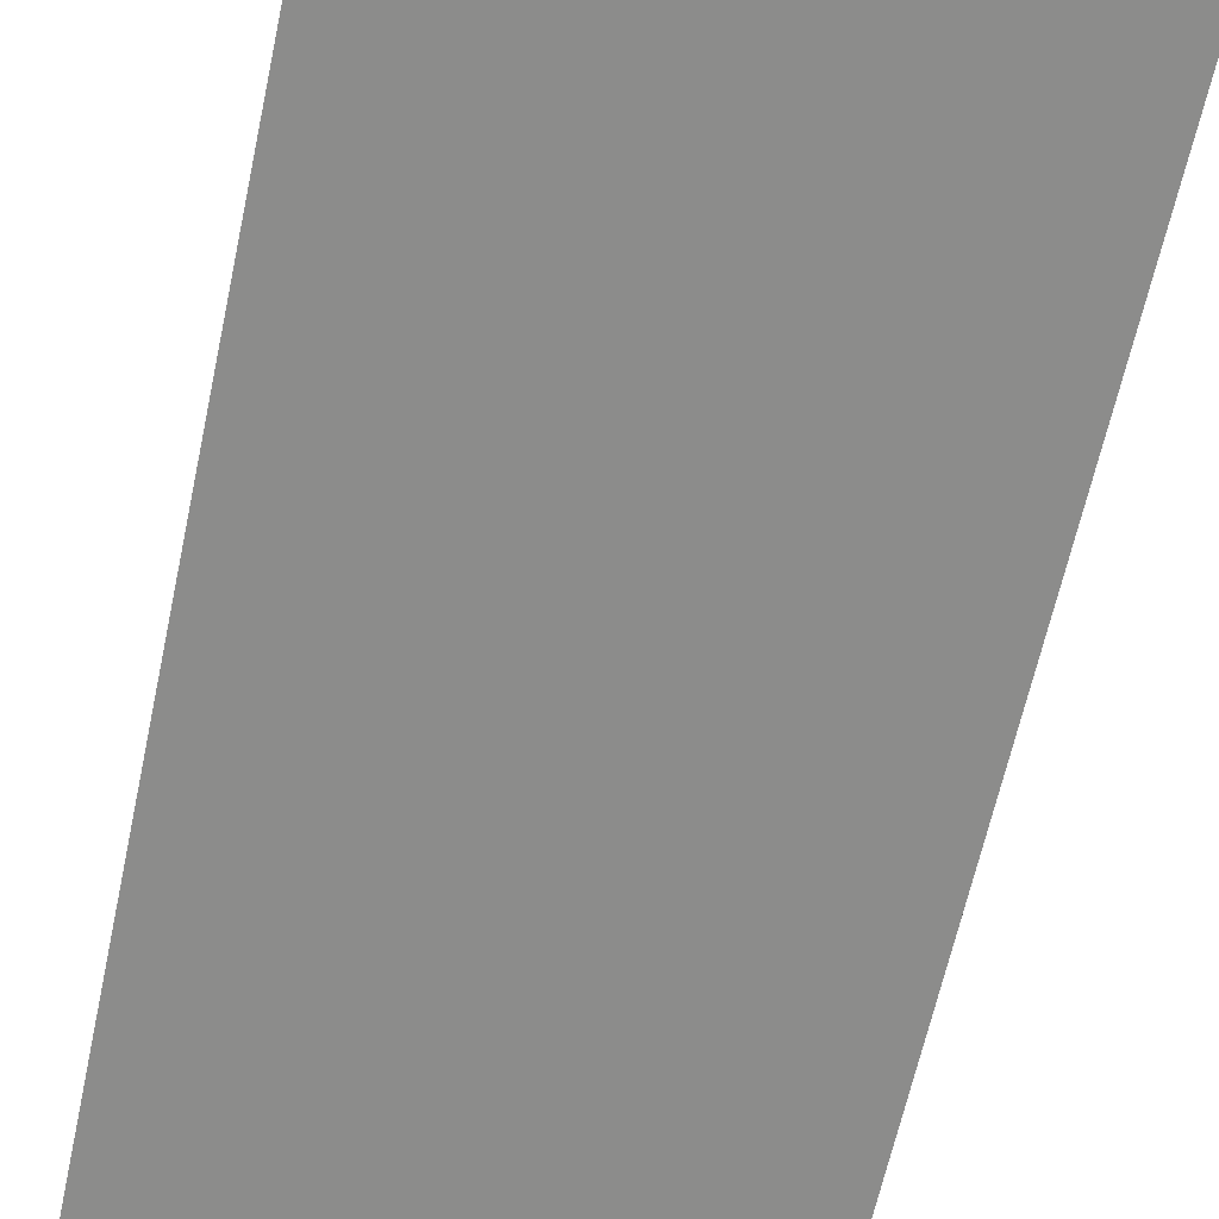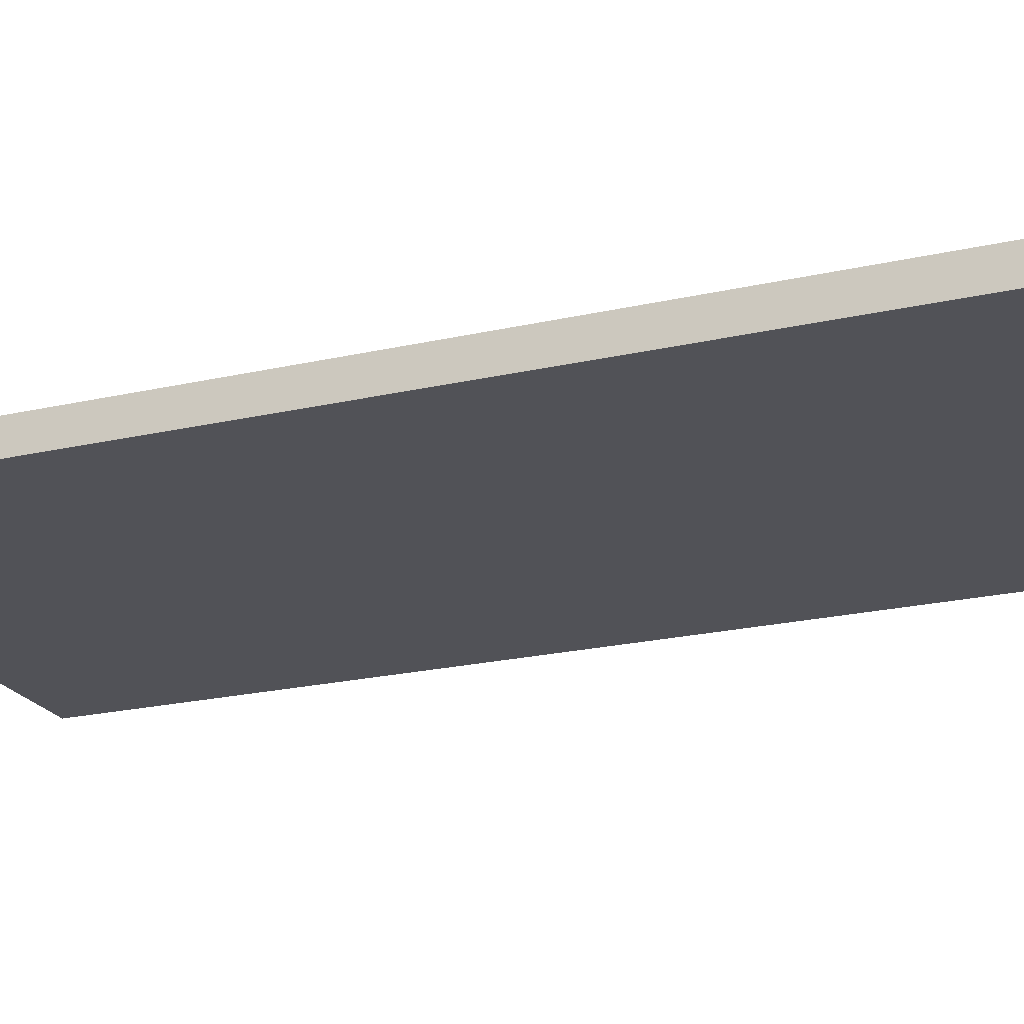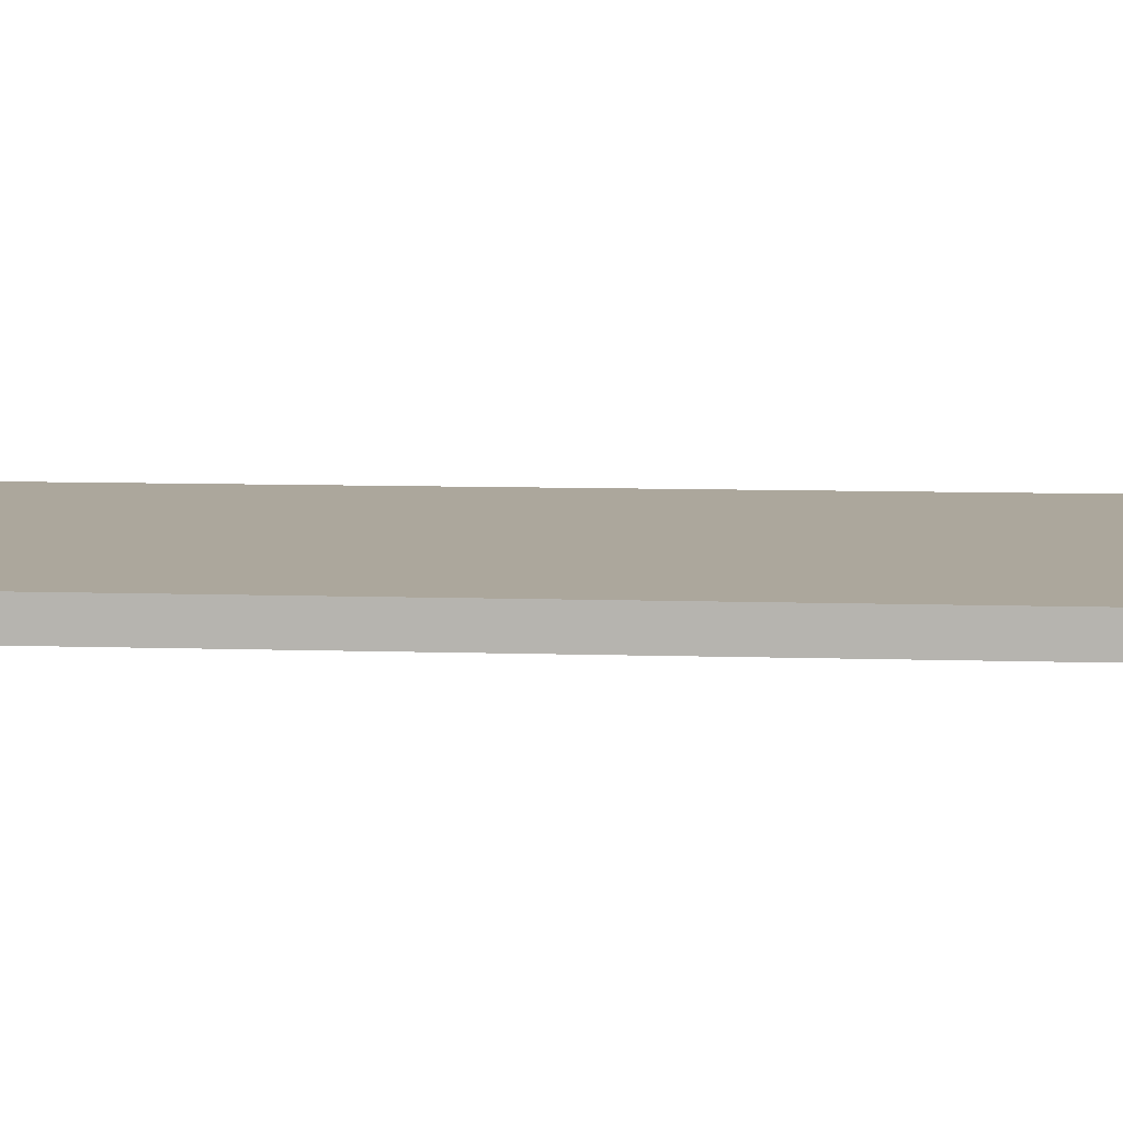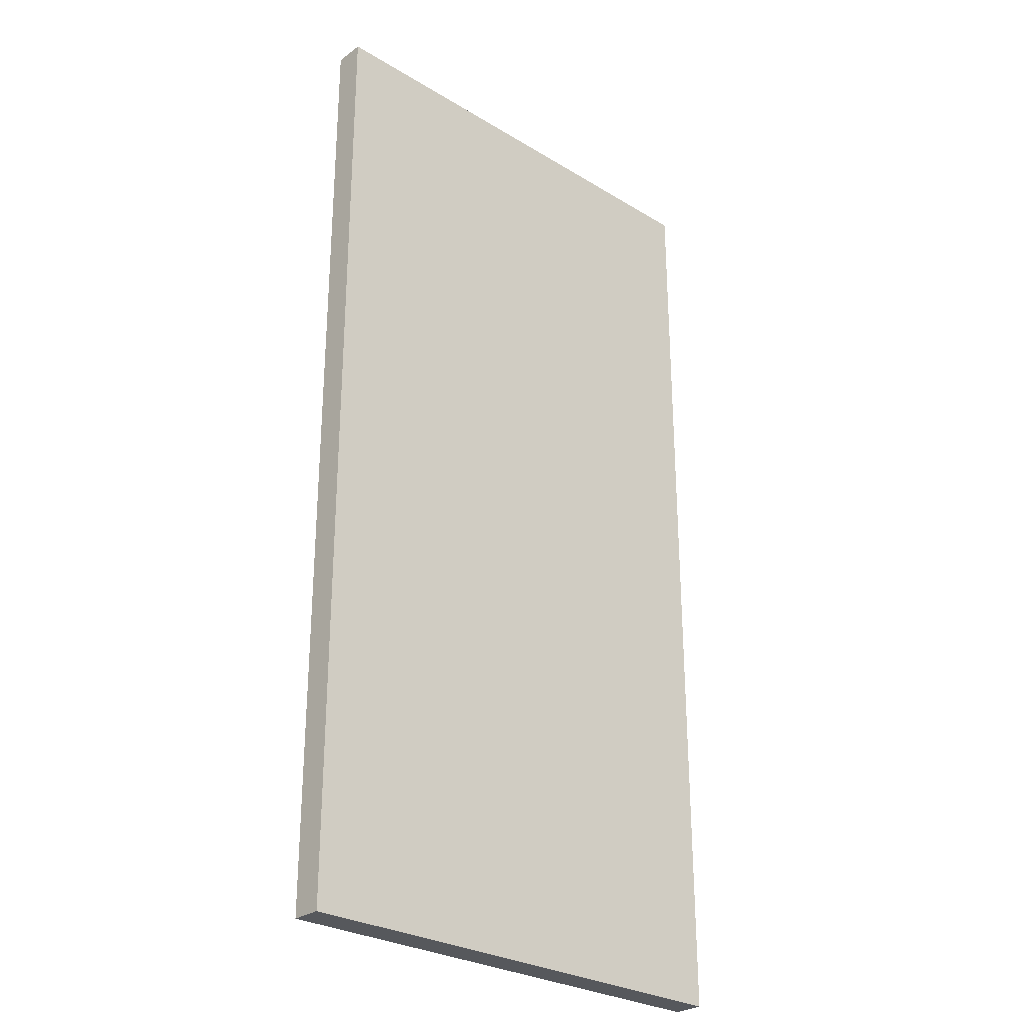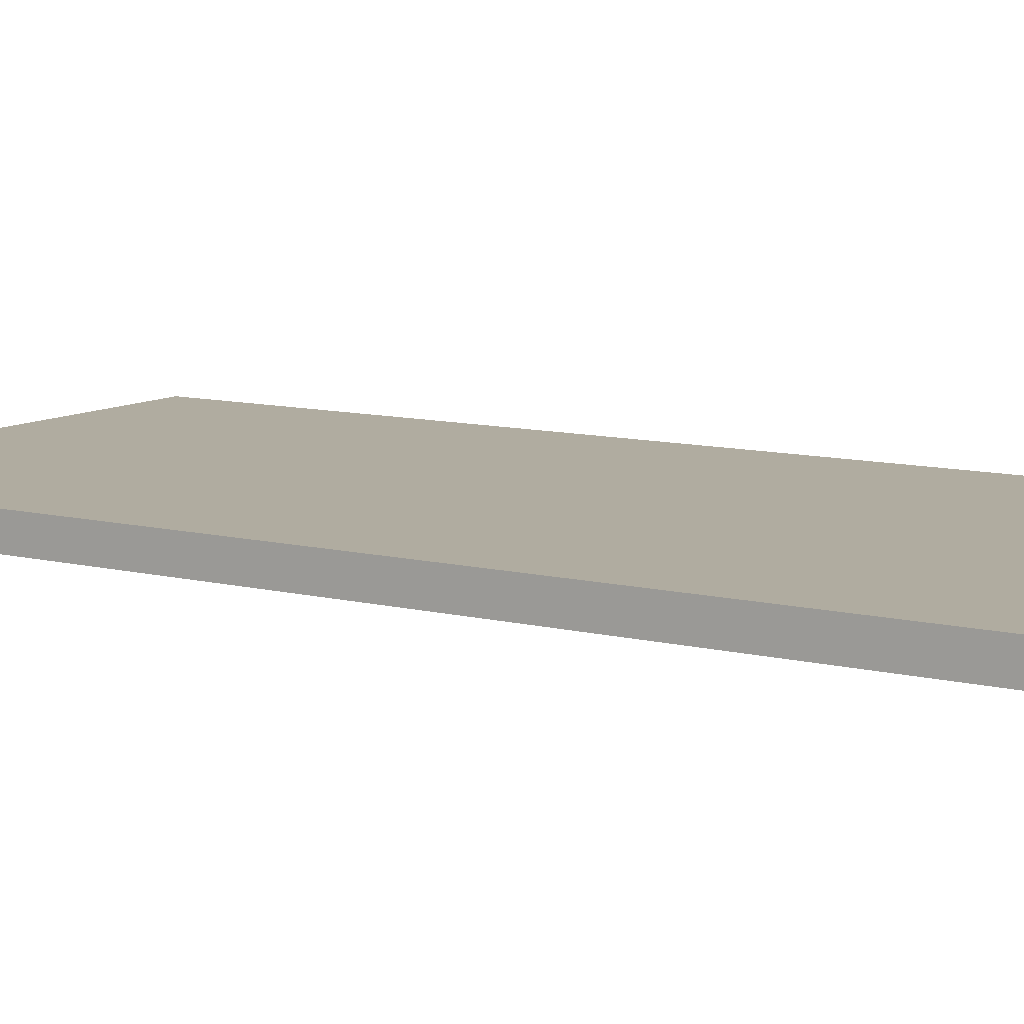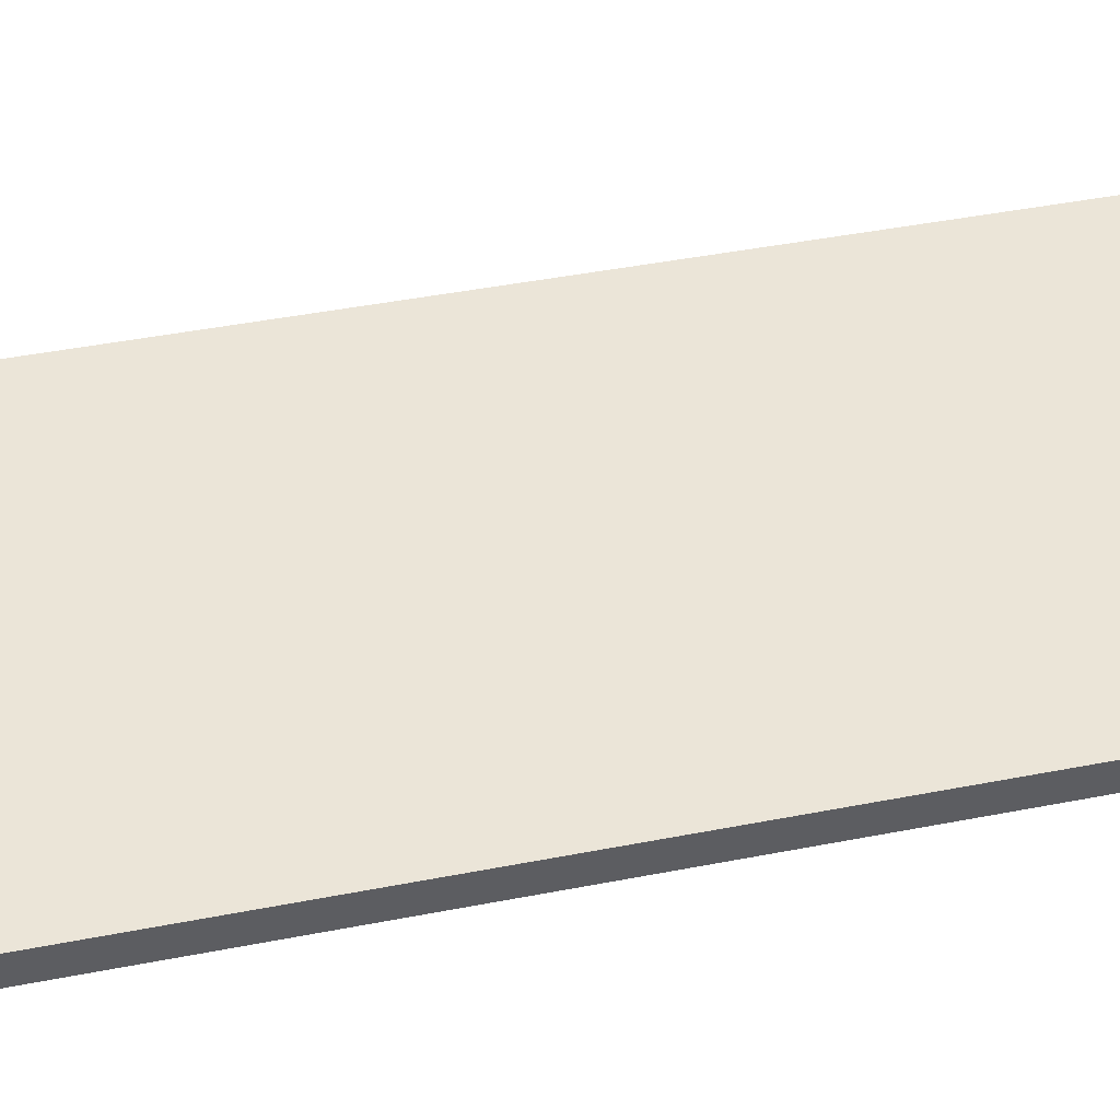
<metadata>
{"format":"obj","ext":"obj","renderer":"f3d","projection":"perspective","resolution":1024,"background":"white","views":[{"elev":-64.1,"azim":167.8,"up":"+Z"},{"elev":-21.6,"azim":-67.8,"up":"+Z"},{"elev":8.4,"azim":95.1,"up":"+Z"},{"elev":-28.2,"azim":-42.4,"up":"+Y"},{"elev":9.9,"azim":-57.2,"up":"+Z"},{"elev":45.6,"azim":77.4,"up":"+Z"}]}
</metadata>
<code>
o Cube
v 0.5 -0.5 -0.03125
v 0.5 1.5 -0.03125
v -0.5 -0.5 -0.03125
v -0.5 1.5 -0.03125
v 0.5 -0.5 0.03125
v 0.5 1.5 0.03125
v -0.5 -0.5 0.03125
v -0.5 1.5 0.03125
f 1 5 7 3
f 4 3 7 8
f 8 7 5 6
f 6 2 4 8
f 2 1 3 4
f 6 5 1 2

</code>
